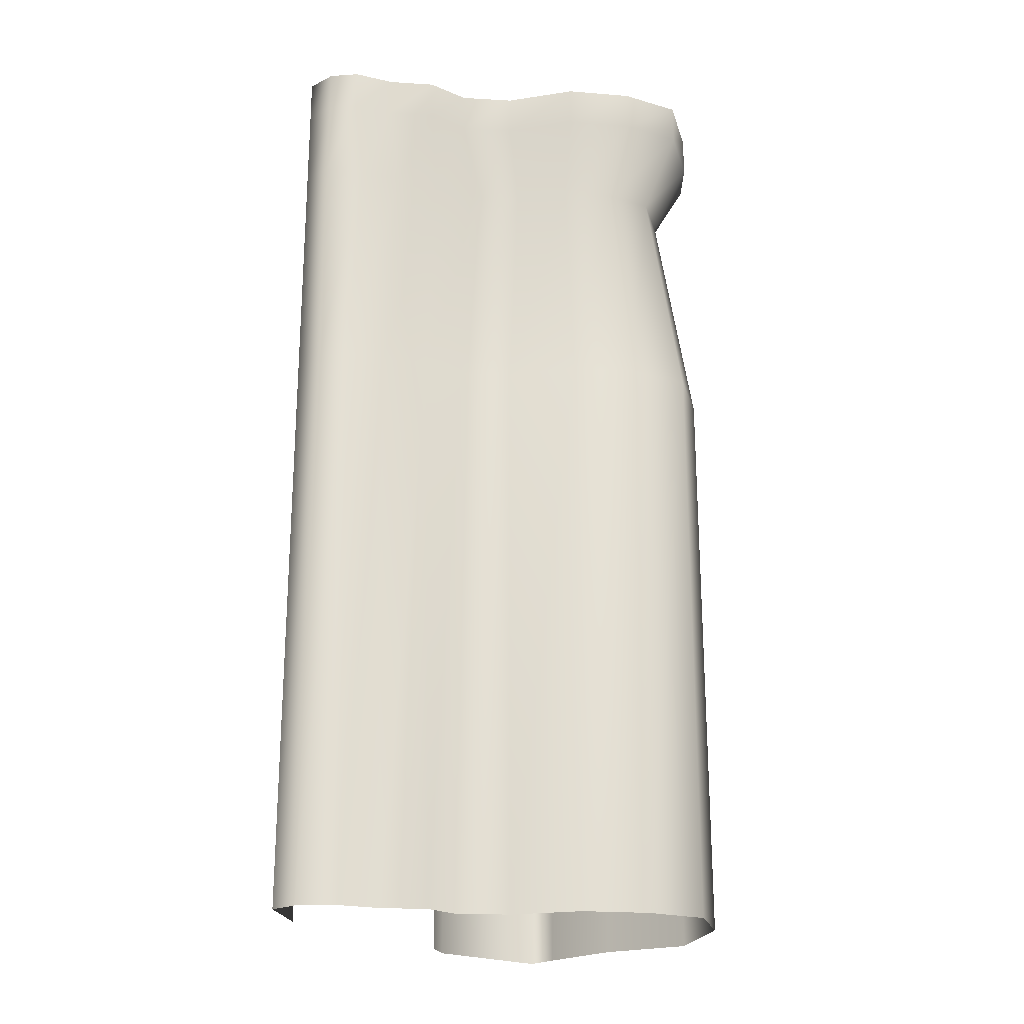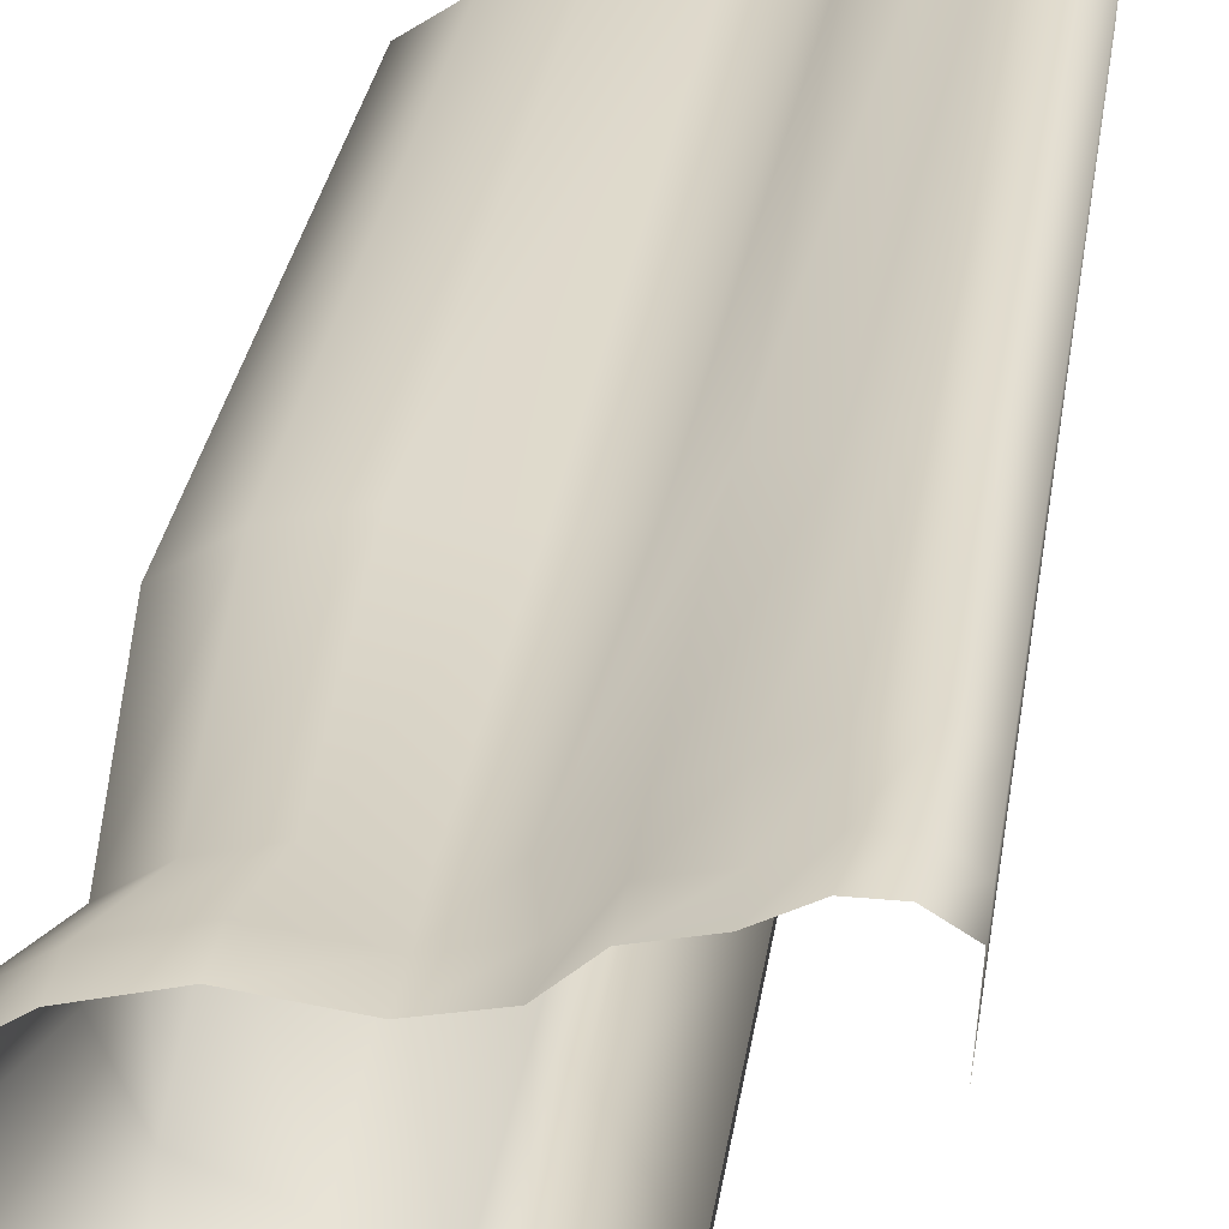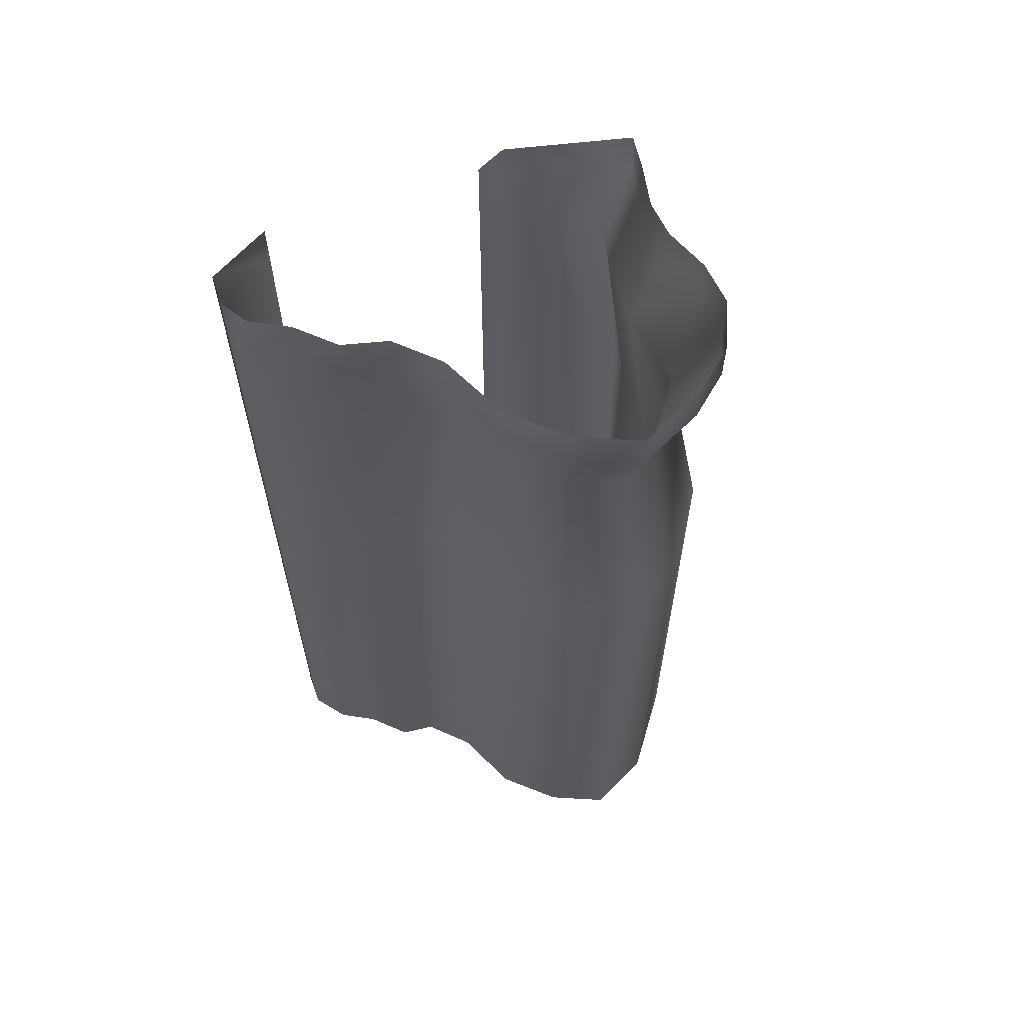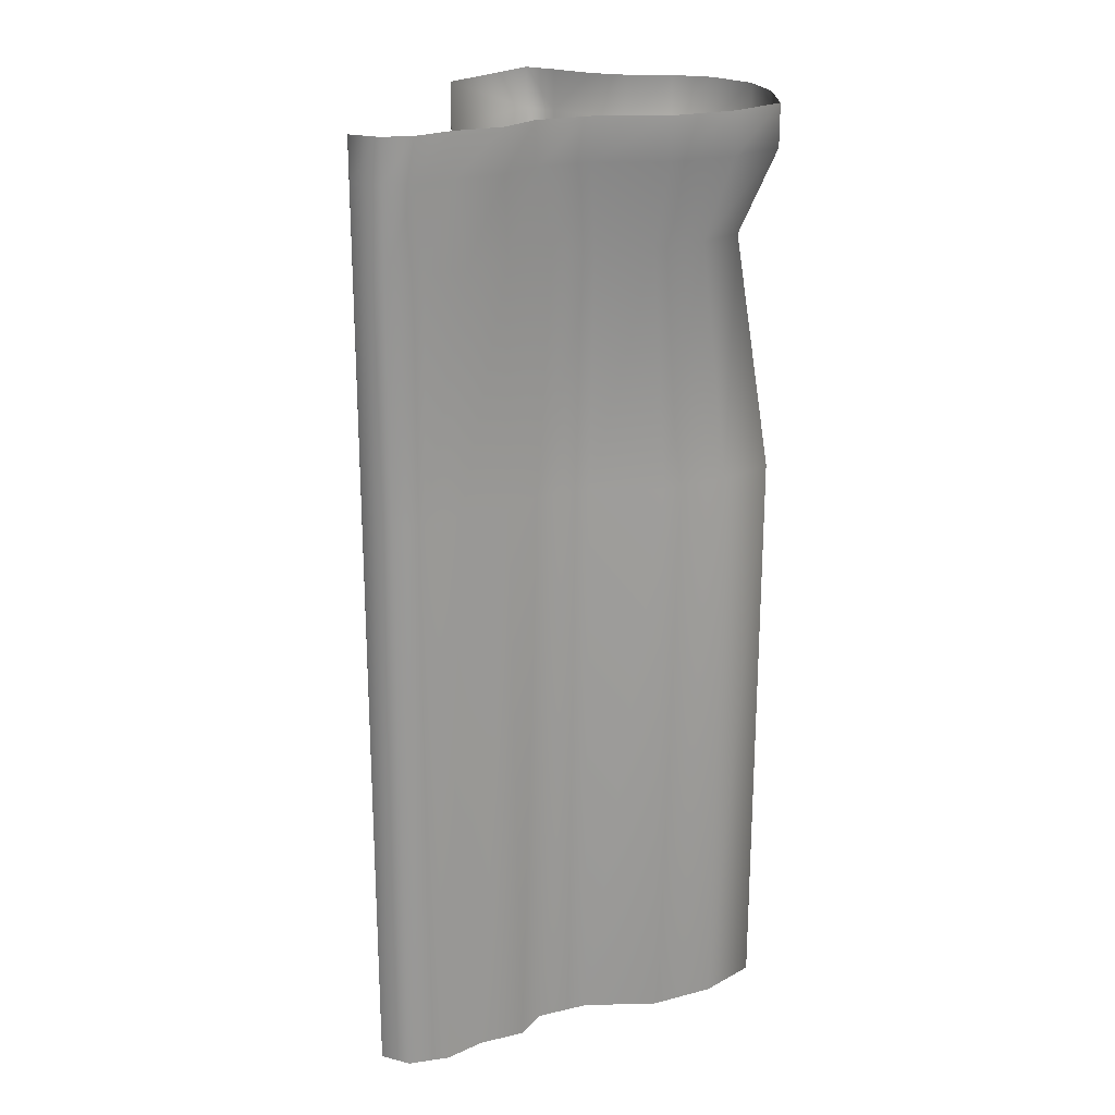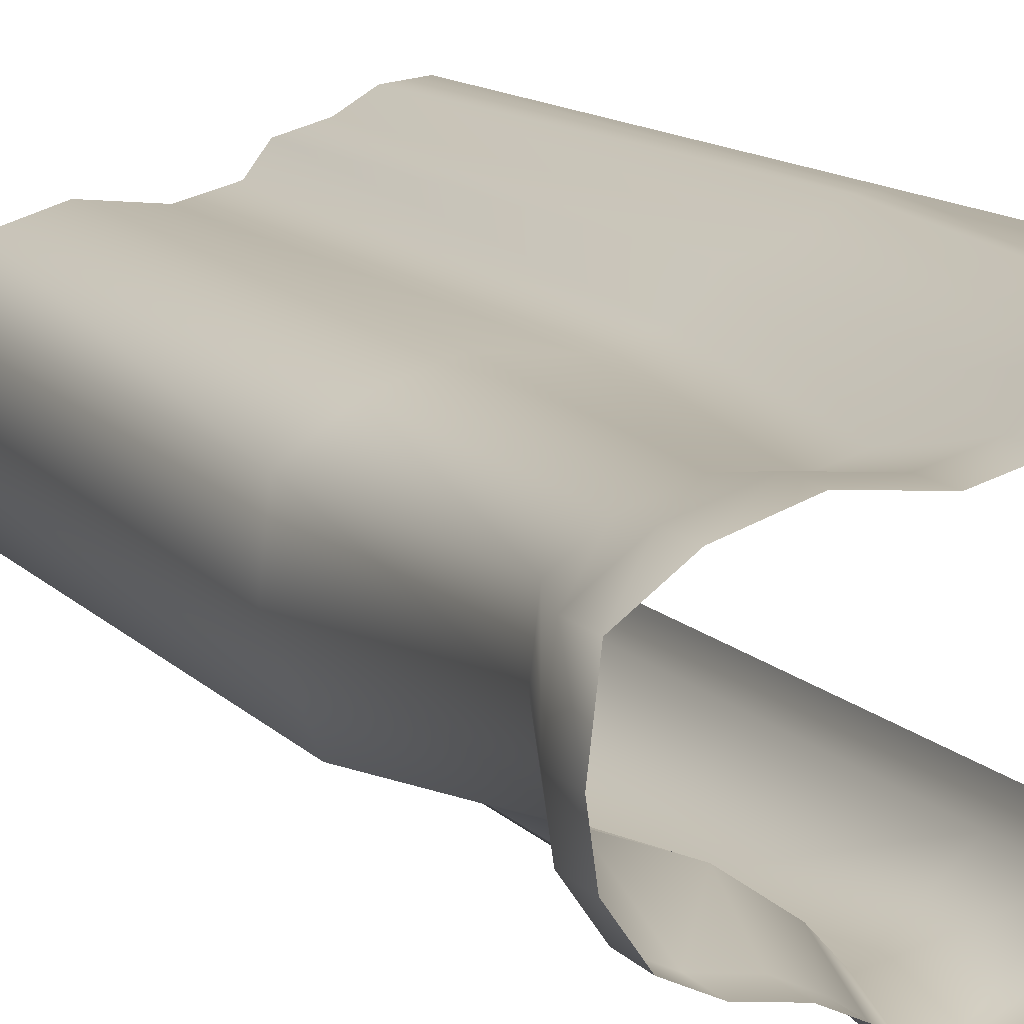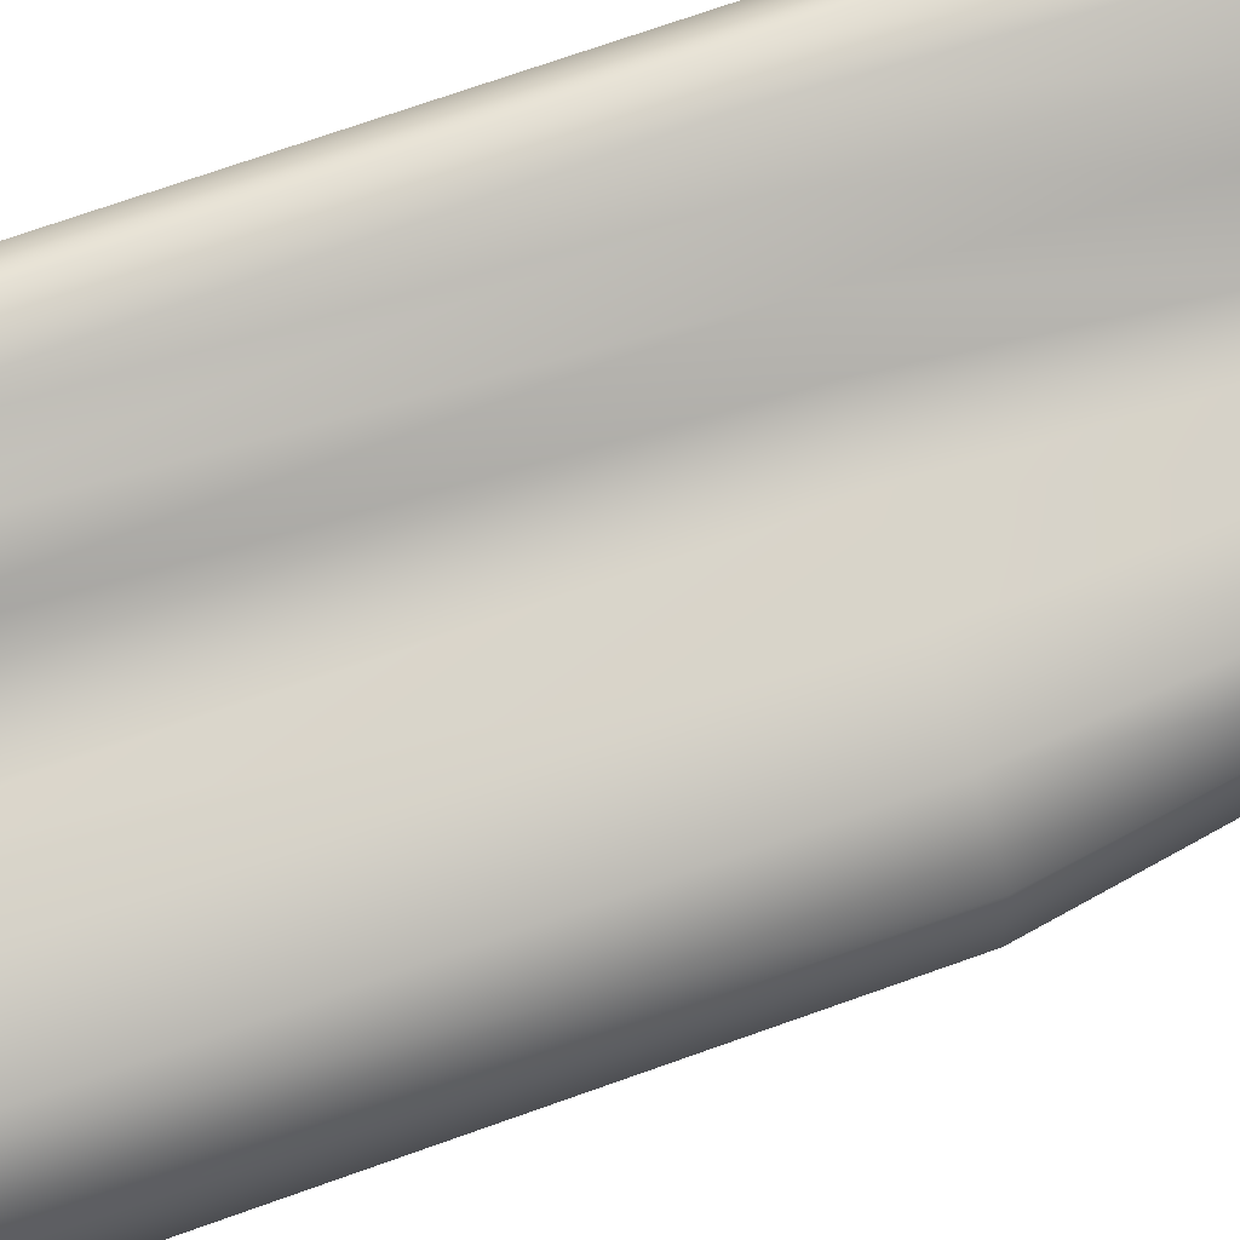
<metadata>
{"format":"obj","ext":"obj","renderer":"f3d","projection":"perspective","resolution":1024,"background":"white","views":[{"elev":-22.4,"azim":8.0,"up":"+Y"},{"elev":32.3,"azim":-171.3,"up":"+Z"},{"elev":62.4,"azim":38.1,"up":"+Y"},{"elev":21.8,"azim":-8.6,"up":"+Y"},{"elev":13.7,"azim":152.6,"up":"+Z"},{"elev":72.9,"azim":70.5,"up":"+Z"}]}
</metadata>
<code>
g Line54
v -7504 -1442 -1.344e+04
v -7498 -1442 -1.356e+04
v -7498 -2496 -1.356e+04
v -7504 -2496 -1.344e+04
v -7456 -1442 -1.341e+04
v -7456 -2496 -1.341e+04
v -7403 -1442 -1.341e+04
v -7383 -2496 -1.341e+04
v -7339 -1442 -1.344e+04
v -7319 -2496 -1.345e+04
v -7257 -1442 -1.346e+04
v -7237 -2496 -1.347e+04
v -7198 -1442 -1.352e+04
v -7198 -2496 -1.352e+04
v -7105 -1442 -1.354e+04
v -7105 -2496 -1.354e+04
v -6975 -1442 -1.353e+04
v -6975 -2496 -1.353e+04
v -6860 -1442 -1.356e+04
v -6860 -2496 -1.356e+04
v -6770 -1442 -1.362e+04
v -6770 -2496 -1.362e+04
v -6755 -1442 -1.375e+04
v -6755 -2496 -1.375e+04
v -6819 -1442 -1.391e+04
v -6819 -2496 -1.391e+04
v -6971 -1442 -1.396e+04
v -6971 -2496 -1.396e+04
v -7090 -1442 -1.405e+04
v -7090 -2496 -1.405e+04
v -7136 -1442 -1.409e+04
v -7136 -2496 -1.409e+04
v -7294 -1442 -1.393e+04
v -7294 -2496 -1.393e+04
v -7300 -1442 -1.387e+04
v -7300 -2496 -1.387e+04
v -7504 -1023 -1.344e+04
v -7498 -1023 -1.356e+04
v -7456 -1023 -1.341e+04
v -7390 -1023 -1.343e+04
v -7320 -1023 -1.346e+04
v -7248 -1023 -1.35e+04
v -7165 -1023 -1.356e+04
v -7093 -1023 -1.357e+04
v -6993 -1023 -1.356e+04
v -6903 -1023 -1.359e+04
v -6833 -1023 -1.364e+04
v -6821 -1023 -1.373e+04
v -6871 -1023 -1.386e+04
v -7002 -1023 -1.391e+04
v -7101 -1023 -1.399e+04
v -7154 -1023 -1.405e+04
v -7294 -1023 -1.393e+04
v -7300 -1023 -1.387e+04
v -7504 -875.2 -1.344e+04
v -7498 -875.2 -1.356e+04
v -7456 -875.2 -1.341e+04
v -7403 -875.2 -1.341e+04
v -7339 -875.2 -1.344e+04
v -7257 -875.2 -1.346e+04
v -7198 -875.2 -1.352e+04
v -7105 -875.2 -1.354e+04
v -6975 -875.2 -1.353e+04
v -6860 -875.2 -1.356e+04
v -6770 -875.2 -1.362e+04
v -6755 -875.2 -1.375e+04
v -6767 -875.2 -1.384e+04
v -6889 -875.2 -1.395e+04
v -6819 -875.2 -1.391e+04
v -7030 -875.2 -1.399e+04
v -6971 -875.2 -1.396e+04
v -7136 -875.2 -1.409e+04
v -7090 -875.2 -1.405e+04
v -7294 -875.2 -1.393e+04
v -7300 -875.2 -1.387e+04
f 54 75 53
f 74 53 75
f 53 74 52
f 72 52 74
f 52 72 51
f 73 51 72
f 51 73 70
f 51 70 50
f 71 50 70
f 50 71 68
f 49 50 68
f 46 19 47
f 21 47 19
f 47 21 48
f 23 48 21
f 48 23 49
f 25 49 23
f 49 25 50
f 27 50 25
f 50 27 51
f 29 51 27
f 51 29 52
f 31 52 29
f 52 31 53
f 33 53 31
f 53 33 54
f 35 54 33
f 64 46 65
f 47 65 46
f 65 47 66
f 48 66 47
f 66 48 67
f 49 67 48
f 67 49 69
f 68 69 49
f 19 20 21
f 22 21 20
f 21 22 23
f 24 23 22
f 23 24 25
f 26 25 24
f 25 26 27
f 28 27 26
f 27 28 29
f 30 29 28
f 29 30 31
f 32 31 30
f 31 32 33
f 34 33 32
f 33 34 35
f 36 35 34
f 2 3 1
f 4 1 3
f 1 4 5
f 6 5 4
f 5 6 7
f 8 7 6
f 7 8 9
f 10 9 8
f 9 10 11
f 12 11 10
f 11 12 13
f 14 13 12
f 13 14 15
f 16 15 14
f 15 16 17
f 18 17 16
f 17 18 19
f 20 19 18
f 38 2 37
f 1 37 2
f 37 1 39
f 5 39 1
f 39 5 40
f 7 40 5
f 40 7 41
f 9 41 7
f 41 9 42
f 11 42 9
f 42 11 43
f 13 43 11
f 43 13 44
f 15 44 13
f 44 15 45
f 17 45 15
f 45 17 46
f 19 46 17
f 56 38 55
f 37 55 38
f 55 37 57
f 39 57 37
f 57 39 58
f 40 58 39
f 58 40 59
f 41 59 40
f 59 41 60
f 42 60 41
f 60 42 61
f 43 61 42
f 61 43 62
f 44 62 43
f 62 44 63
f 45 63 44
f 63 45 64
f 46 64 45
v -7339 -800 -1.344e+04
v -7403 -800 -1.341e+04
v -7403 -875.2 -1.341e+04
v -7339 -875.2 -1.344e+04
v -7257 -800 -1.346e+04
v -7257 -875.2 -1.346e+04
v -7198 -800 -1.352e+04
v -7198 -875.2 -1.352e+04
v -7105 -800 -1.354e+04
v -6975 -800 -1.353e+04
v -7105 -875.2 -1.354e+04
v -6975 -875.2 -1.353e+04
v -6860 -800 -1.356e+04
v -7504 -800 -1.344e+04
v -7498 -800 -1.356e+04
v -7498 -875.2 -1.356e+04
v -6770 -800 -1.362e+04
v -6860 -875.2 -1.356e+04
v -6770 -875.2 -1.362e+04
v -6755 -800 -1.375e+04
v -6755 -875.2 -1.375e+04
v -7456 -875.2 -1.341e+04
v -6767 -875.2 -1.384e+04
v -6767 -800 -1.384e+04
v -6889 -875.2 -1.395e+04
v -6889 -800 -1.395e+04
v -6819 -800 -1.391e+04
v -6819 -875.2 -1.391e+04
v -7030 -875.2 -1.399e+04
v -7030 -800 -1.399e+04
v -6971 -800 -1.396e+04
v -6971 -875.2 -1.396e+04
v -7136 -800 -1.409e+04
v -7090 -800 -1.405e+04
v -7090 -875.2 -1.405e+04
v -7136 -875.2 -1.409e+04
v -7294 -800 -1.393e+04
v -7294 -875.2 -1.393e+04
v -7300 -800 -1.387e+04
v -7300 -875.2 -1.387e+04
v -7456 -800 -1.341e+04
v -7504 -875.2 -1.344e+04
f 115 114 113
f 112 113 114
f 113 112 111
f 108 111 112
f 111 108 110
f 108 109 110
f 105 110 109
f 110 105 104
f 106 104 105
f 104 106 107
f 101 107 106
f 107 101 100
f 102 100 101
f 100 102 103
f 99 103 102
f 103 99 98
f 95 98 99
f 88 93 92
f 94 92 93
f 92 94 95
f 96 95 94
f 95 96 98
f 90 91 89
f 117 89 91
f 89 117 116
f 97 116 117
f 116 97 77
f 78 77 97
f 77 78 76
f 79 76 78
f 76 79 80
f 81 80 79
f 80 81 82
f 83 82 81
f 82 83 84
f 86 84 83
f 84 86 85
f 87 85 86
f 85 87 88
f 93 88 87

</code>
